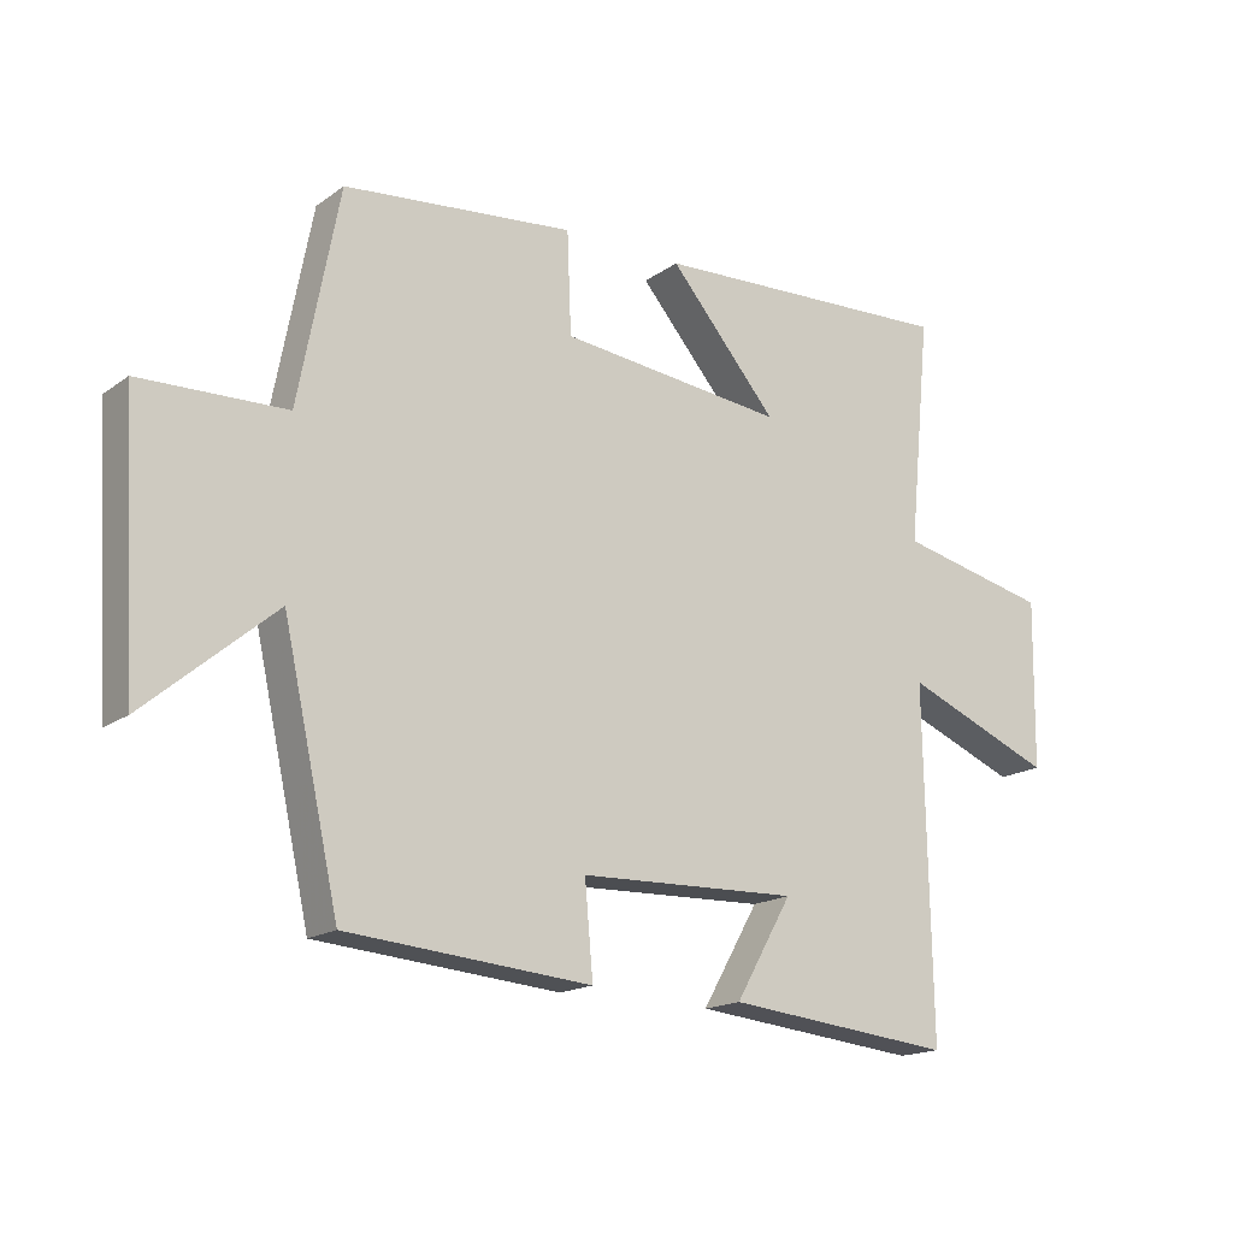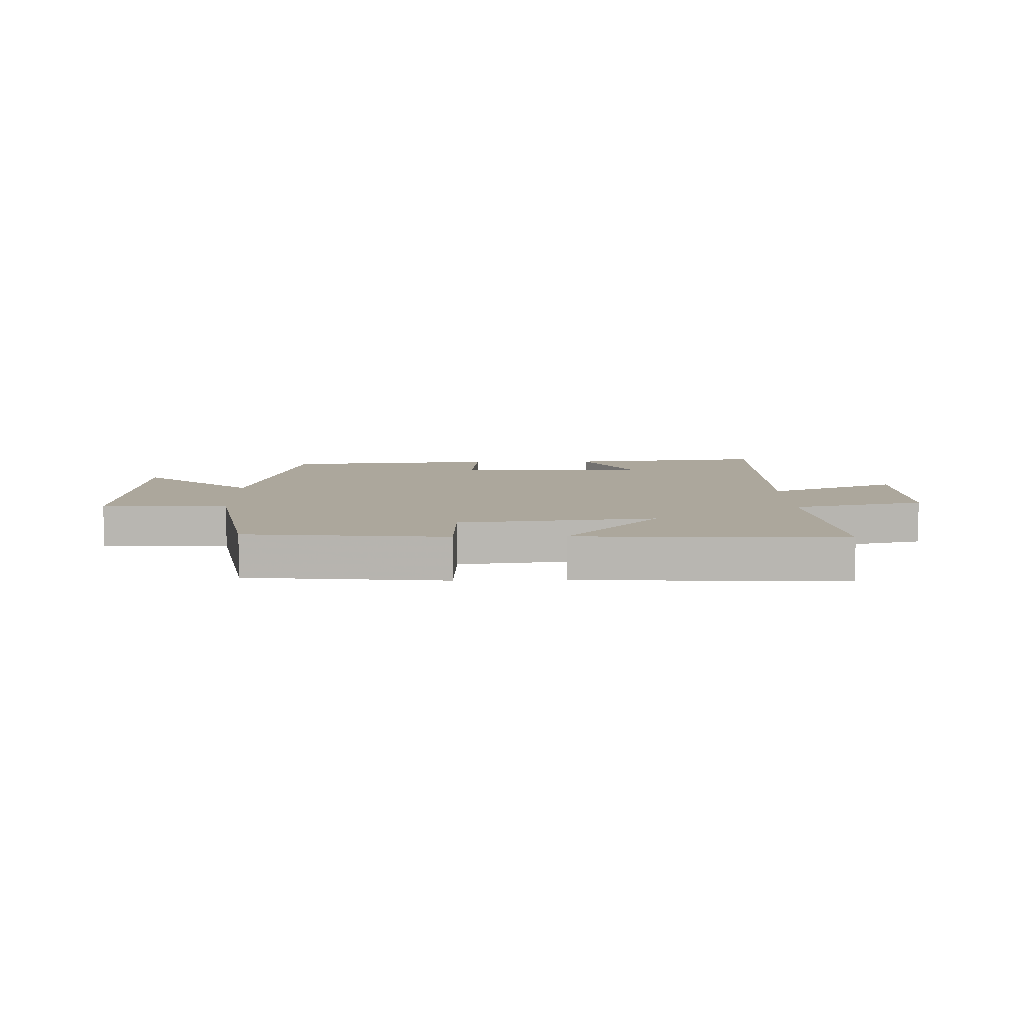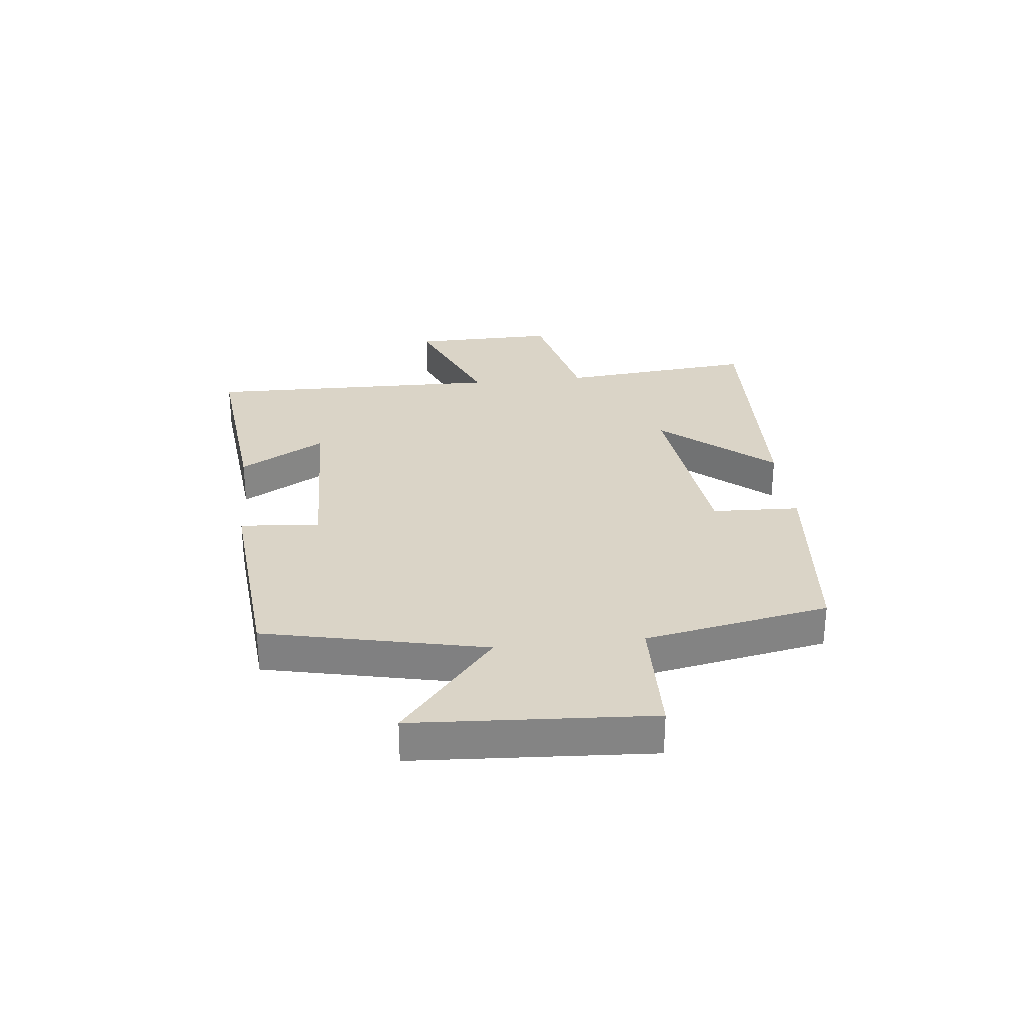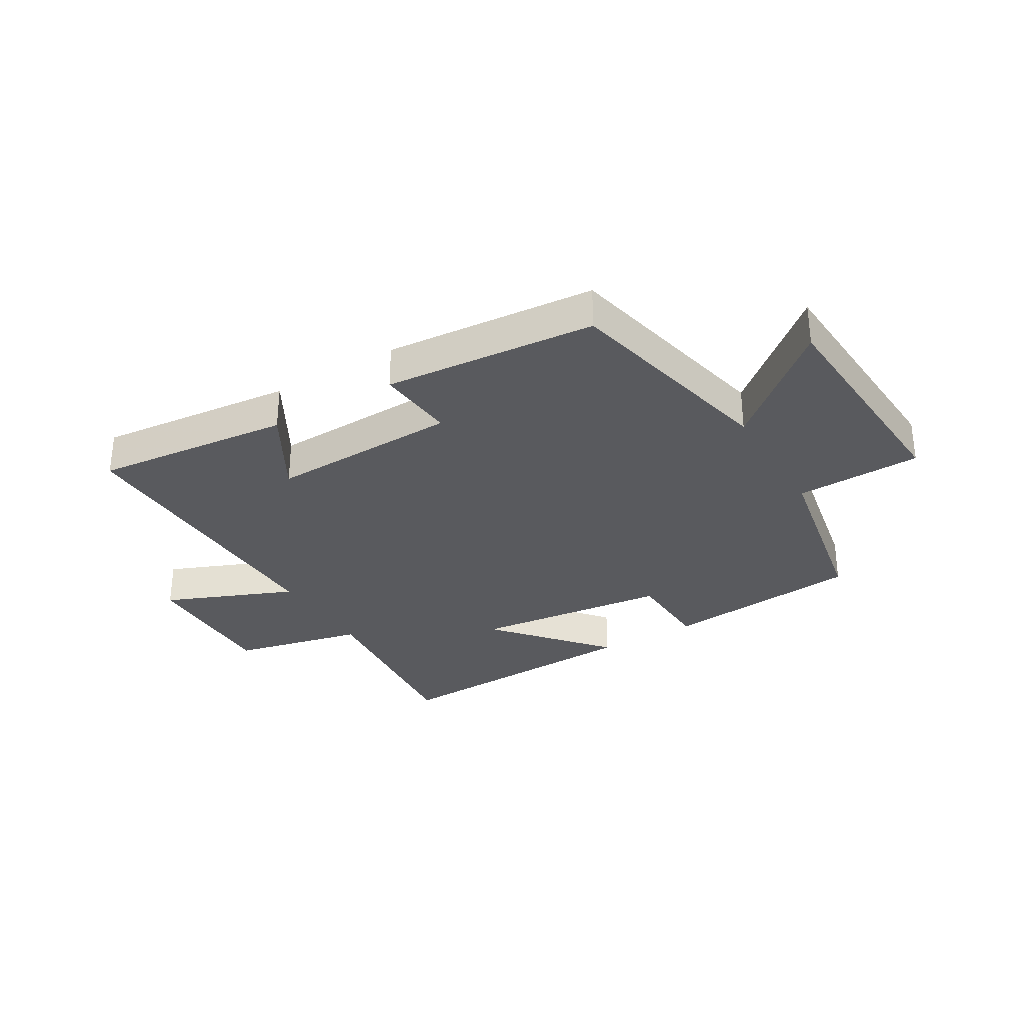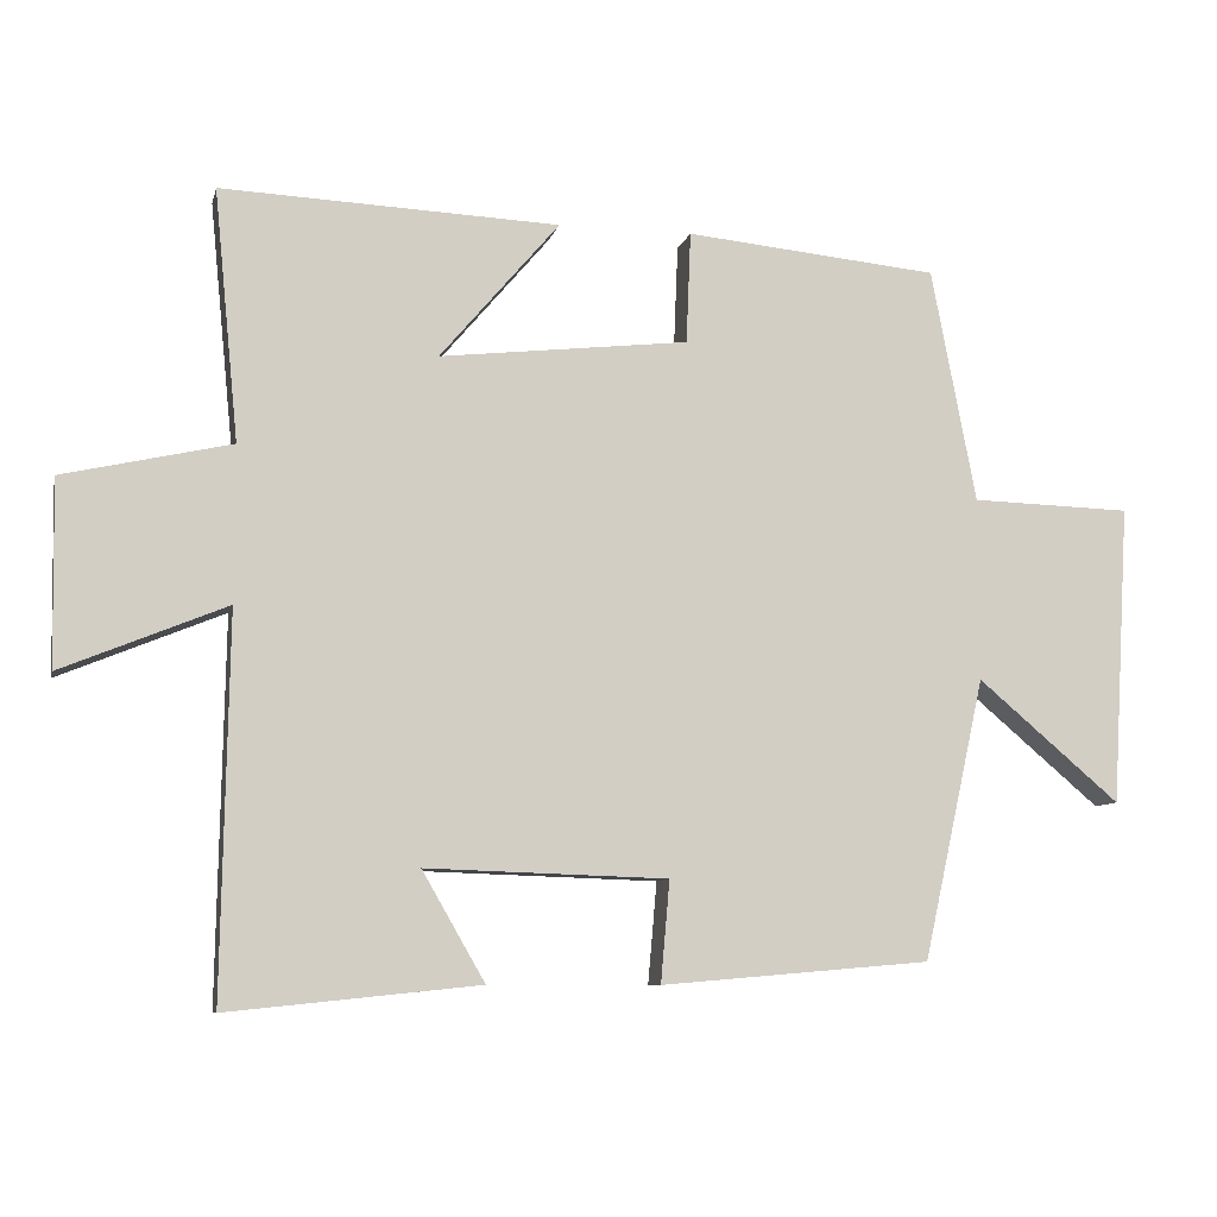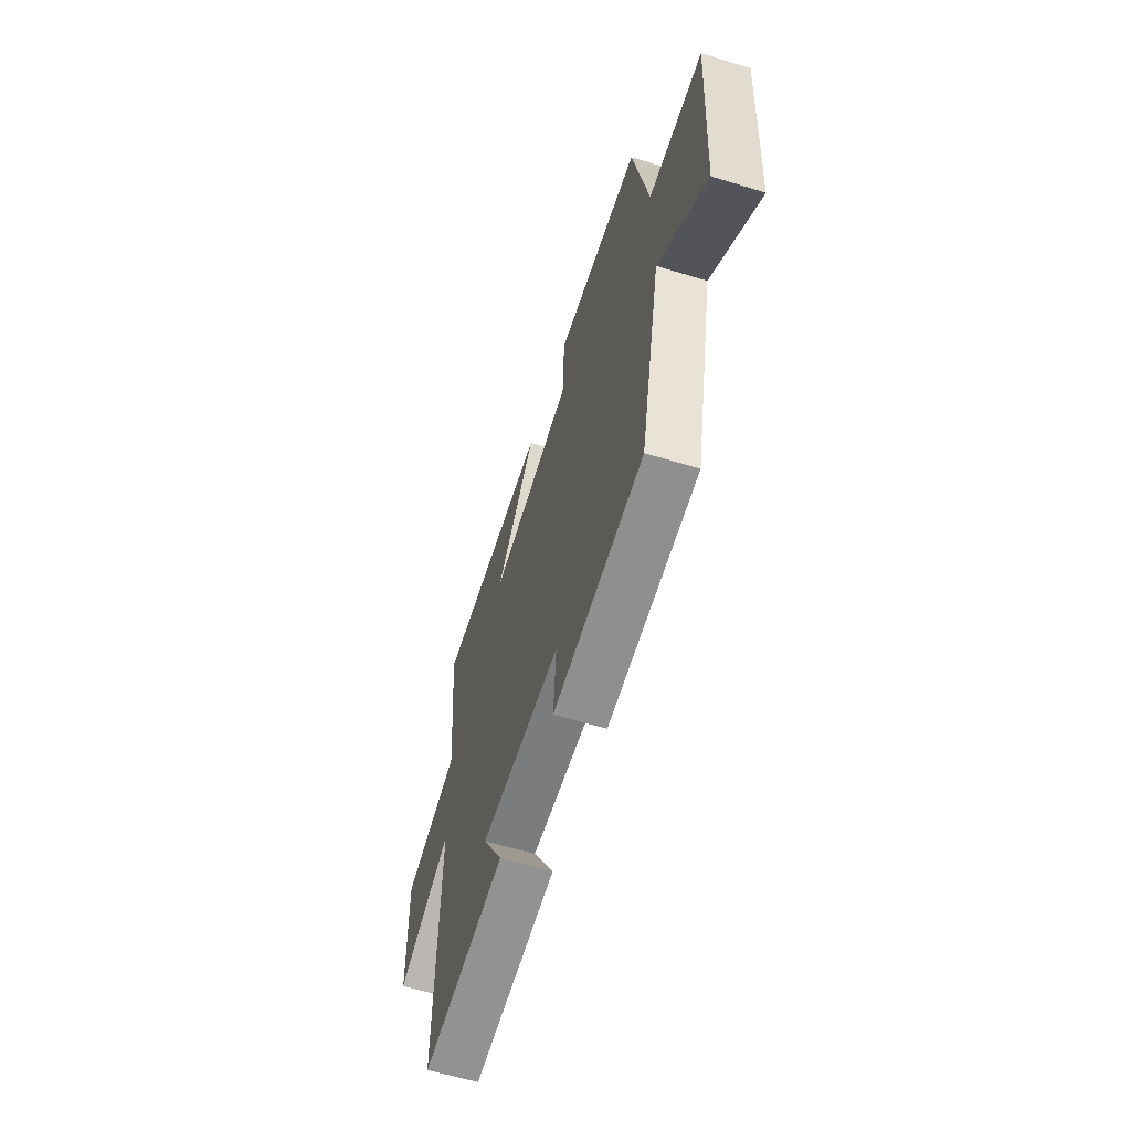
<metadata>
{"format":"obj","ext":"obj","renderer":"f3d","projection":"perspective","resolution":1024,"background":"white","views":[{"elev":-16.9,"azim":-35.7,"up":"+Z"},{"elev":8.3,"azim":-1.3,"up":"+Y"},{"elev":28.9,"azim":-96.2,"up":"+Y"},{"elev":-31.5,"azim":-149.2,"up":"+Y"},{"elev":-8.6,"azim":167.2,"up":"+Z"},{"elev":-60.4,"azim":-107.3,"up":"+Z"}]}
</metadata>
<code>
v -0.44 0.07 0.467
v -0.1 0.07 0.5
v -0.094 0.07 0.35
v 0.24 0.07 0.312
v 0.08 0.07 0.5
v 0.533 0.07 0.519
v 0.5 0.07 0.183
v 0.725 0.07 0.132
v 0.721 0.07 -0.116
v 0.5 0.07 -0.025
v 0.509 0.07 -0.535
v 0.172 0.07 -0.5
v 0.256 0.07 -0.354
v -0.068 0.07 -0.364
v -0.056 0.07 -0.5
v -0.417 0.07 -0.469
v -0.5 0.07 -0.093
v -0.691 0.07 -0.255
v -0.715 0.07 0.147
v -0.5 0.07 0.153
v -0.44 0 0.467
v -0.1 0 0.5
v -0.094 0 0.35
v 0.24 0 0.312
v 0.08 0 0.5
v 0.533 0 0.519
v 0.5 0 0.183
v 0.725 0 0.132
v 0.721 0 -0.116
v 0.5 0 -0.025
v 0.509 0 -0.535
v 0.172 0 -0.5
v 0.256 0 -0.354
v -0.068 0 -0.364
v -0.056 0 -0.5
v -0.417 0 -0.469
v -0.5 0 -0.093
v -0.691 0 -0.255
v -0.715 0 0.147
v -0.5 0 0.153
f 17 18 19 20
f 14 15 16 17
f 13 14 17 20
f 10 11 12 13
f 10 13 20 1
f 7 8 9 10
f 4 5 6 7
f 3 4 7 10
f 1 2 3
f 1 3 10
f 40 39 38 37
f 37 36 35 34
f 40 37 34 33
f 33 32 31 30
f 21 40 33 30
f 30 29 28 27
f 27 26 25 24
f 30 27 24 23
f 23 22 21
f 30 23 21
f 1 21 22 2
f 2 22 23 3
f 3 23 24 4
f 4 24 25 5
f 5 25 26 6
f 6 26 27 7
f 7 27 28 8
f 8 28 29 9
f 9 29 30 10
f 10 30 31 11
f 11 31 32 12
f 12 32 33 13
f 13 33 34 14
f 14 34 35 15
f 15 35 36 16
f 16 36 37 17
f 17 37 38 18
f 18 38 39 19
f 19 39 40 20
f 20 40 21 1

</code>
